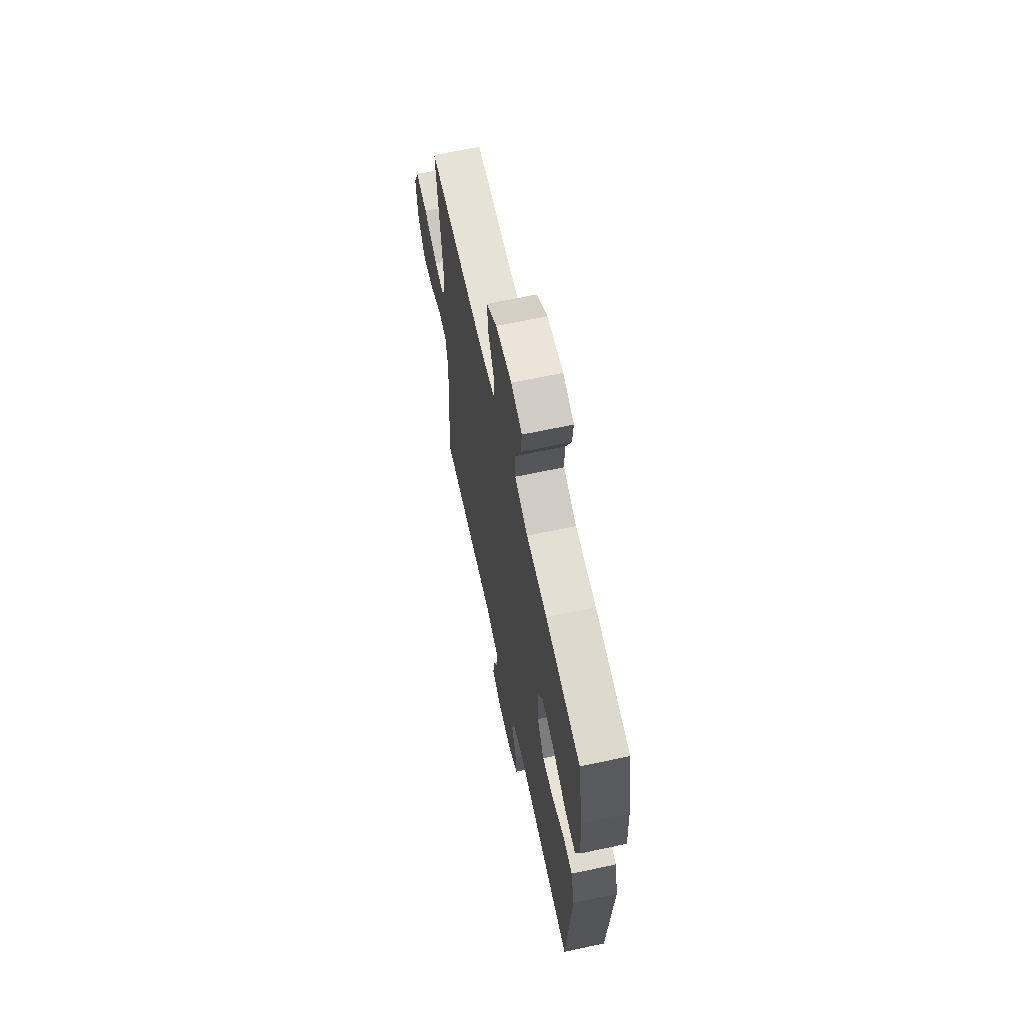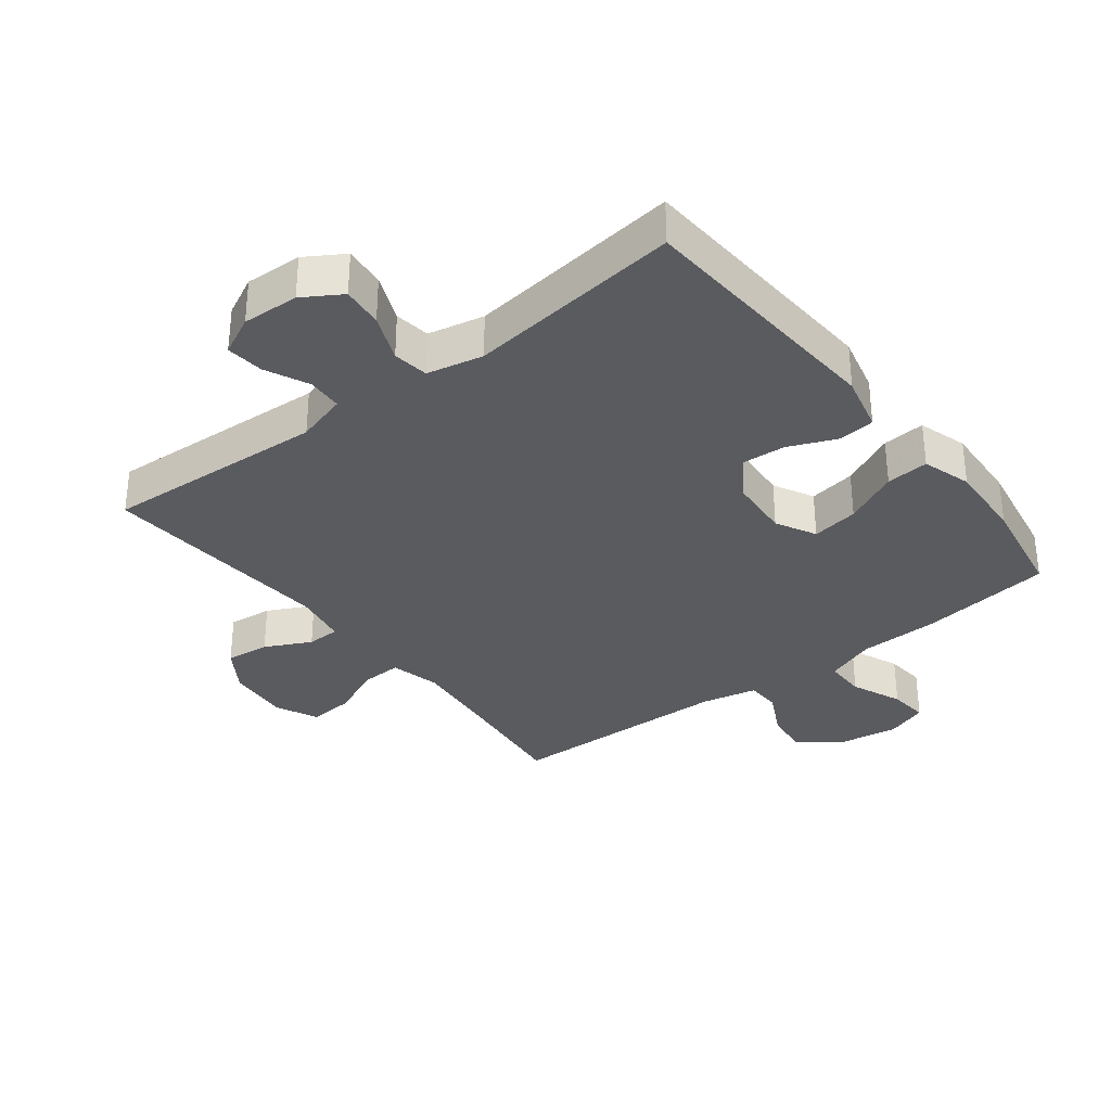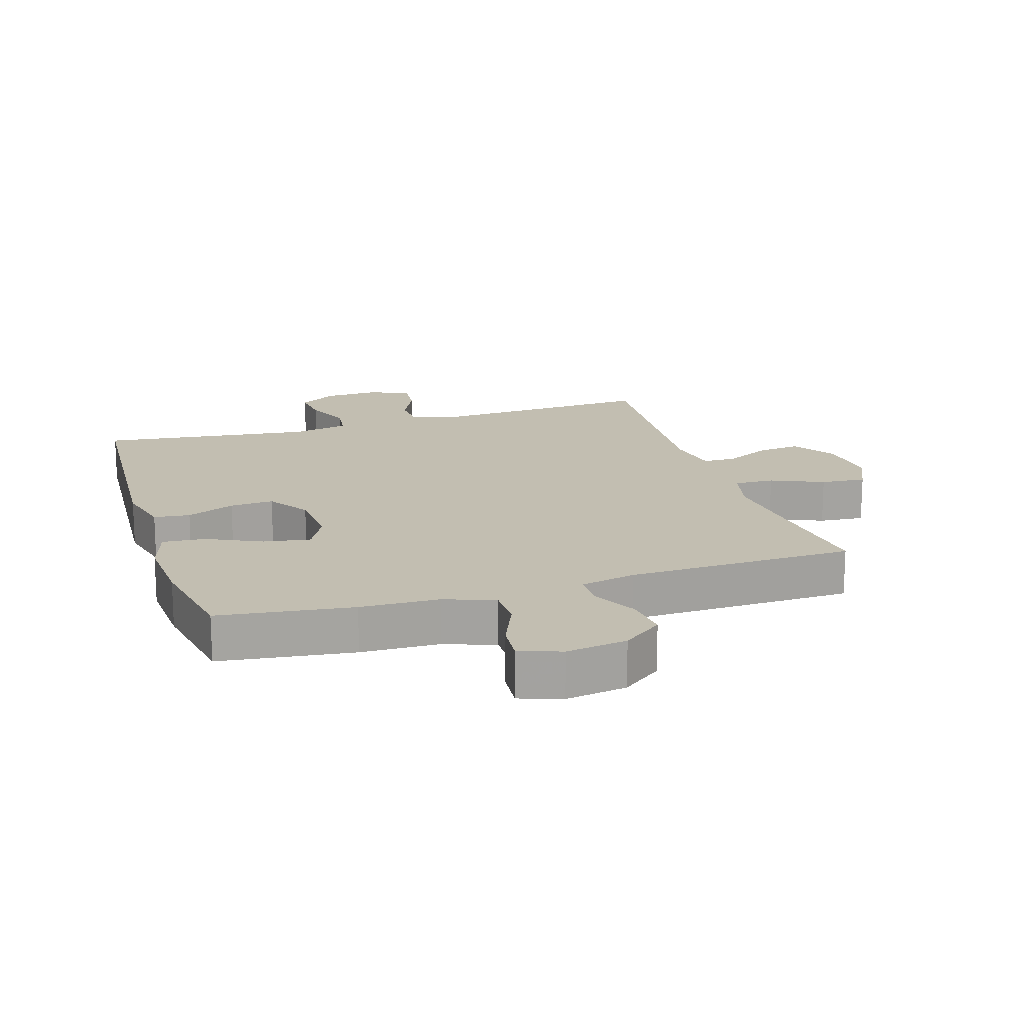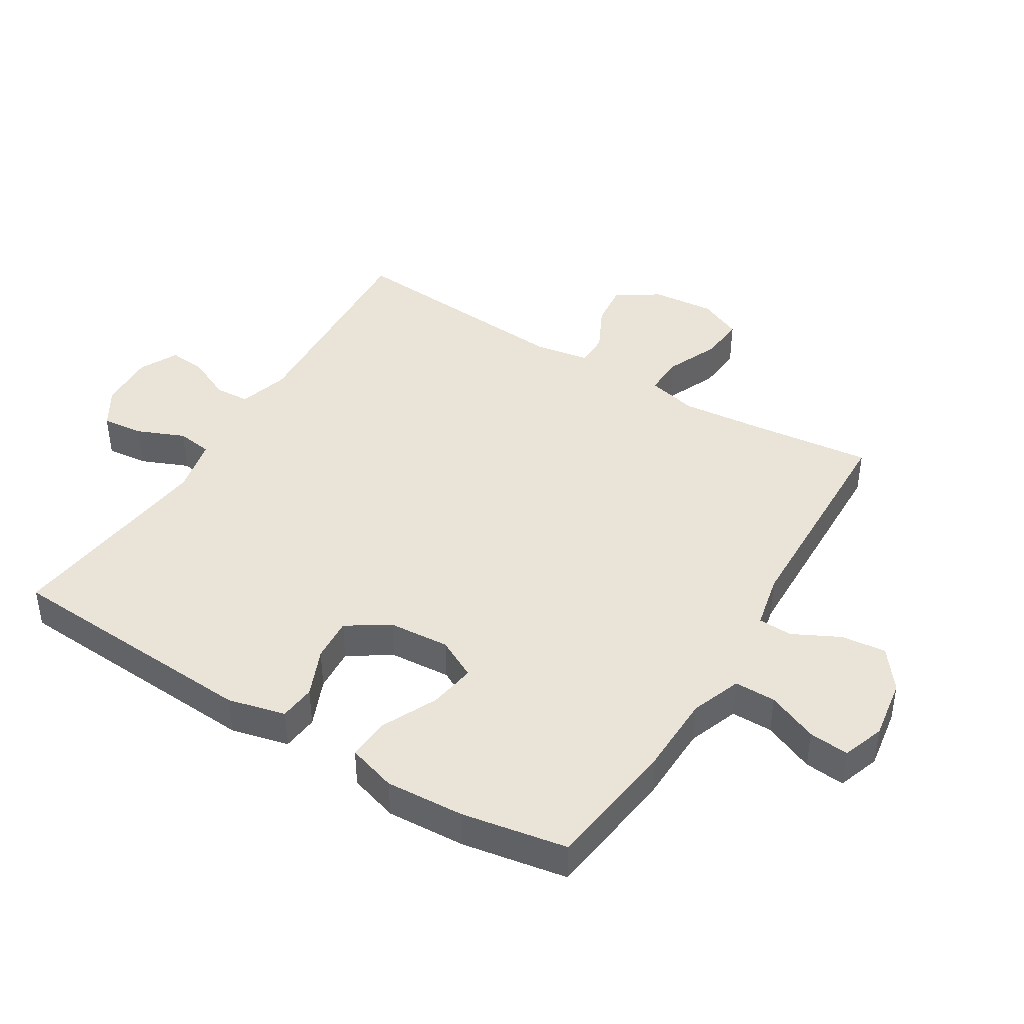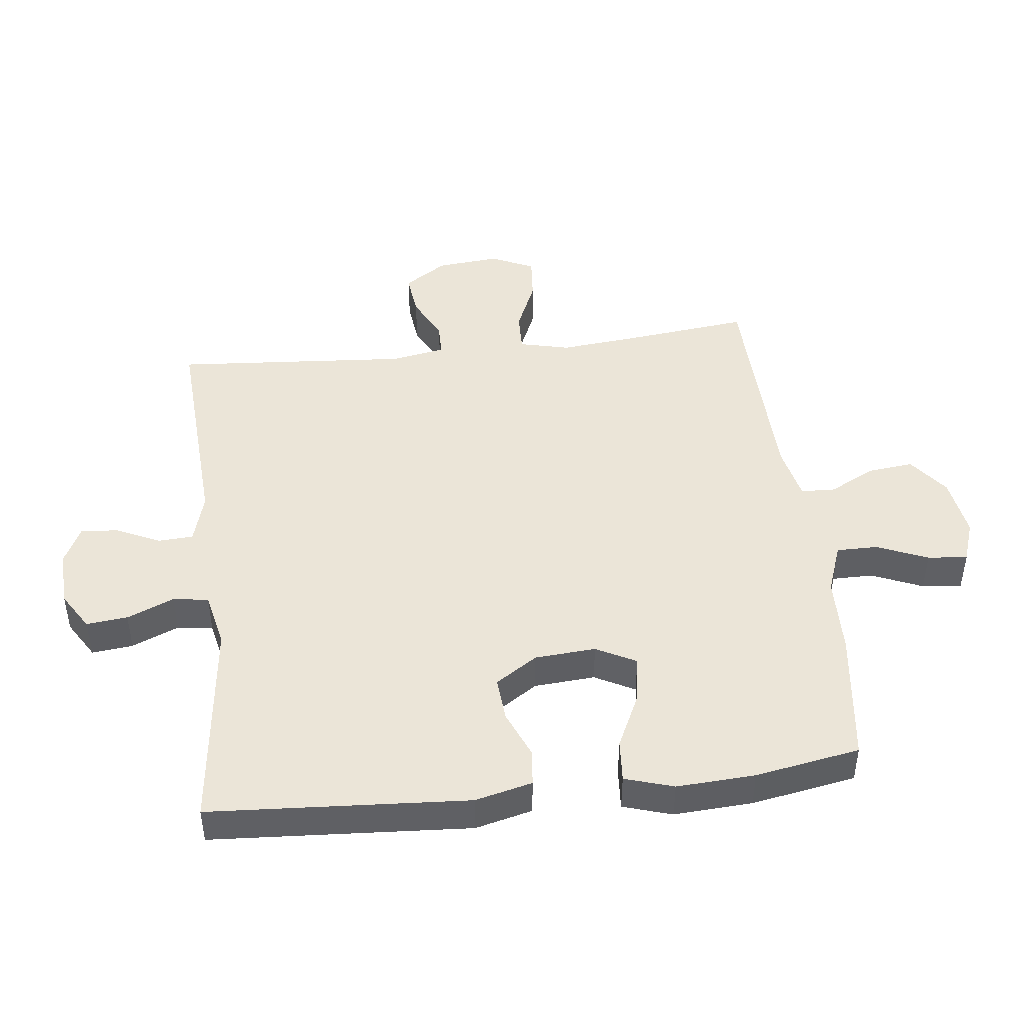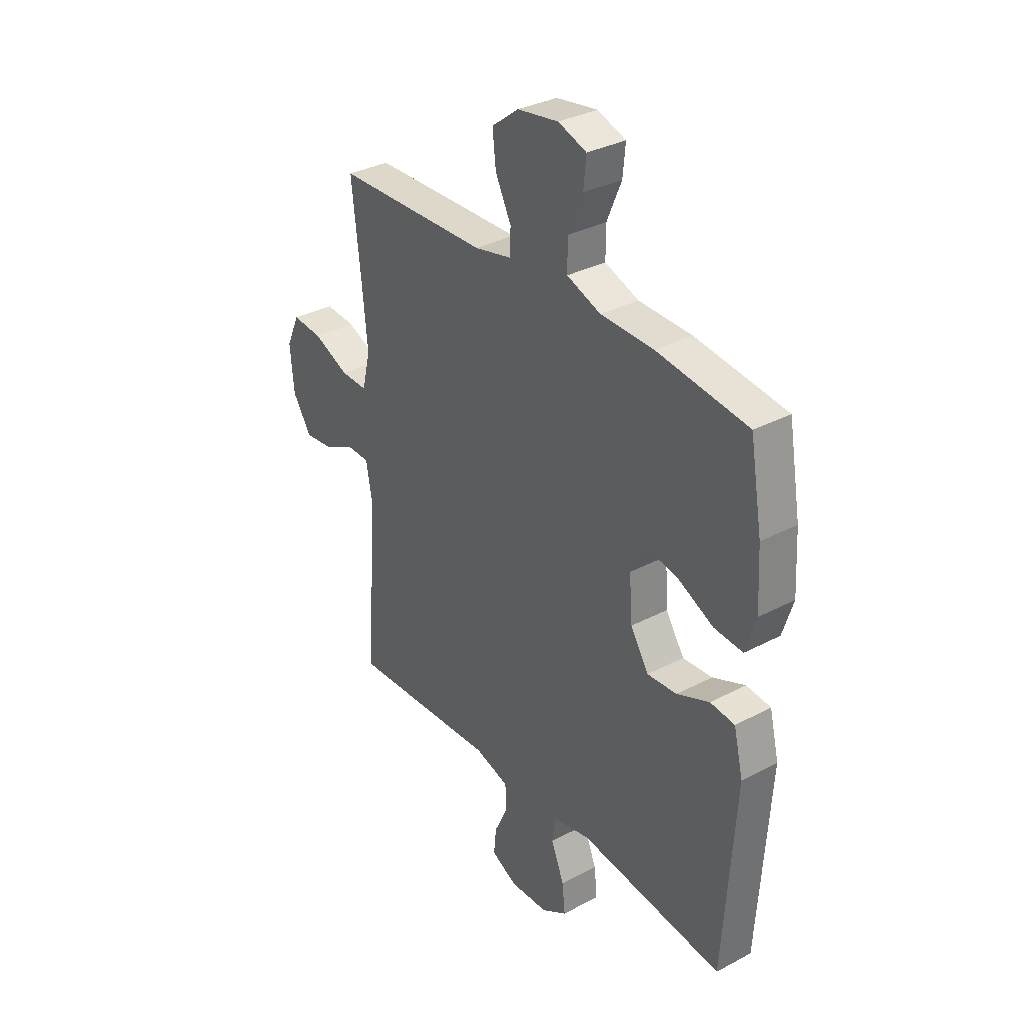
<metadata>
{"format":"obj","ext":"obj","renderer":"f3d","projection":"perspective","resolution":1024,"background":"white","views":[{"elev":65.1,"azim":-102.1,"up":"+Z"},{"elev":-33.2,"azim":-142.2,"up":"+Y"},{"elev":17.1,"azim":-17.4,"up":"+Y"},{"elev":42.8,"azim":-58.5,"up":"+Y"},{"elev":45.8,"azim":-96.7,"up":"+Y"},{"elev":33.2,"azim":-126.0,"up":"+Z"}]}
</metadata>
<code>
v 0.5 0.07 0.5
v 0.478 0.07 0.304
v 0.466 0.07 0.18
v 0.485 0.07 0.101
v 0.548 0.07 0.103
v 0.631 0.07 0.139
v 0.702 0.07 0.145
v 0.733 0.07 0.077
v 0.724 0.07 -0.022
v 0.68 0.07 -0.089
v 0.611 0.07 -0.081
v 0.539 0.07 -0.045
v 0.487 0.07 -0.046
v 0.472 0.07 -0.131
v 0.5 0.07 -0.5
v 0.15 0.07 -0.479
v 0.07 0.07 -0.502
v 0.067 0.07 -0.557
v 0.099 0.07 -0.626
v 0.105 0.07 -0.685
v 0.044 0.07 -0.715
v -0.045 0.07 -0.711
v -0.105 0.07 -0.674
v -0.098 0.07 -0.609
v -0.067 0.07 -0.535
v -0.075 0.07 -0.479
v -0.163 0.07 -0.46
v -0.5 0.07 -0.5
v -0.526 0.07 -0.092
v -0.504 0.07 -0.002
v -0.447 0.07 0.004
v -0.371 0.07 -0.028
v -0.302 0.07 -0.033
v -0.259 0.07 0.033
v -0.252 0.07 0.129
v -0.285 0.07 0.192
v -0.359 0.07 0.18
v -0.445 0.07 0.139
v -0.512 0.07 0.134
v -0.536 0.07 0.211
v -0.529 0.07 0.335
v -0.5 0.07 0.5
v -0.289 0.07 0.527
v -0.165 0.07 0.53
v -0.086 0.07 0.559
v -0.086 0.07 0.624
v -0.12 0.07 0.704
v -0.126 0.07 0.767
v -0.06 0.07 0.79
v 0.036 0.07 0.775
v 0.099 0.07 0.727
v 0.091 0.07 0.656
v 0.054 0.07 0.583
v 0.056 0.07 0.529
v 0.143 0.07 0.51
v 0.5 0 0.5
v 0.478 0 0.304
v 0.466 0 0.18
v 0.485 0 0.101
v 0.548 0 0.103
v 0.631 0 0.139
v 0.702 0 0.145
v 0.733 0 0.077
v 0.724 0 -0.022
v 0.68 0 -0.089
v 0.611 0 -0.081
v 0.539 0 -0.045
v 0.487 0 -0.046
v 0.472 0 -0.131
v 0.5 0 -0.5
v 0.15 0 -0.479
v 0.07 0 -0.502
v 0.067 0 -0.557
v 0.099 0 -0.626
v 0.105 0 -0.685
v 0.044 0 -0.715
v -0.045 0 -0.711
v -0.105 0 -0.674
v -0.098 0 -0.609
v -0.067 0 -0.535
v -0.075 0 -0.479
v -0.163 0 -0.46
v -0.5 0 -0.5
v -0.526 0 -0.092
v -0.504 0 -0.002
v -0.447 0 0.004
v -0.371 0 -0.028
v -0.302 0 -0.033
v -0.259 0 0.033
v -0.252 0 0.129
v -0.285 0 0.192
v -0.359 0 0.18
v -0.445 0 0.139
v -0.512 0 0.134
v -0.536 0 0.211
v -0.529 0 0.335
v -0.5 0 0.5
v -0.289 0 0.527
v -0.165 0 0.53
v -0.086 0 0.559
v -0.086 0 0.624
v -0.12 0 0.704
v -0.126 0 0.767
v -0.06 0 0.79
v 0.036 0 0.775
v 0.099 0 0.727
v 0.091 0 0.656
v 0.054 0 0.583
v 0.056 0 0.529
v 0.143 0 0.51
f 51 52 53
f 50 51 53
f 49 50 53
f 48 49 53
f 47 48 53
f 46 47 53
f 45 46 53 54
f 44 45 54 55
f 43 44 55
f 42 43 55
f 41 42 55
f 40 41 55
f 39 40 55
f 38 39 55
f 37 38 55
f 30 31 32
f 29 30 32
f 28 29 32
f 27 28 32
f 26 27 32 33
f 23 24 25
f 22 23 25
f 21 22 25
f 20 21 25
f 19 20 25
f 18 19 25
f 17 18 25 26
f 26 33 34
f 17 26 34
f 16 17 34
f 10 11 12
f 9 10 12
f 8 9 12
f 7 8 12
f 6 7 12
f 5 6 12
f 4 5 12 13
f 3 4 13 14
f 55 1 2
f 55 2 3
f 36 37 55
f 55 3 14
f 36 55 14
f 35 36 14
f 16 34 35
f 15 16 35
f 14 15 35
f 108 107 106
f 108 106 105
f 108 105 104
f 108 104 103
f 108 103 102
f 108 102 101
f 109 108 101 100
f 110 109 100 99
f 110 99 98
f 110 98 97
f 110 97 96
f 110 96 95
f 110 95 94
f 110 94 93
f 110 93 92
f 87 86 85
f 87 85 84
f 87 84 83
f 87 83 82
f 88 87 82 81
f 80 79 78
f 80 78 77
f 80 77 76
f 80 76 75
f 80 75 74
f 80 74 73
f 81 80 73 72
f 89 88 81
f 89 81 72
f 89 72 71
f 67 66 65
f 67 65 64
f 67 64 63
f 67 63 62
f 67 62 61
f 67 61 60
f 68 67 60 59
f 69 68 59 58
f 57 56 110
f 58 57 110
f 110 92 91
f 69 58 110
f 69 110 91
f 69 91 90
f 90 89 71
f 90 71 70
f 90 70 69
f 1 56 57 2
f 2 57 58 3
f 3 58 59 4
f 4 59 60 5
f 5 60 61 6
f 6 61 62 7
f 7 62 63 8
f 8 63 64 9
f 9 64 65 10
f 10 65 66 11
f 11 66 67 12
f 12 67 68 13
f 13 68 69 14
f 14 69 70 15
f 15 70 71 16
f 16 71 72 17
f 17 72 73 18
f 18 73 74 19
f 19 74 75 20
f 20 75 76 21
f 21 76 77 22
f 22 77 78 23
f 23 78 79 24
f 24 79 80 25
f 25 80 81 26
f 26 81 82 27
f 27 82 83 28
f 28 83 84 29
f 29 84 85 30
f 30 85 86 31
f 31 86 87 32
f 32 87 88 33
f 33 88 89 34
f 34 89 90 35
f 35 90 91 36
f 36 91 92 37
f 37 92 93 38
f 38 93 94 39
f 39 94 95 40
f 40 95 96 41
f 41 96 97 42
f 42 97 98 43
f 43 98 99 44
f 44 99 100 45
f 45 100 101 46
f 46 101 102 47
f 47 102 103 48
f 48 103 104 49
f 49 104 105 50
f 50 105 106 51
f 51 106 107 52
f 52 107 108 53
f 53 108 109 54
f 54 109 110 55
f 55 110 56 1

</code>
